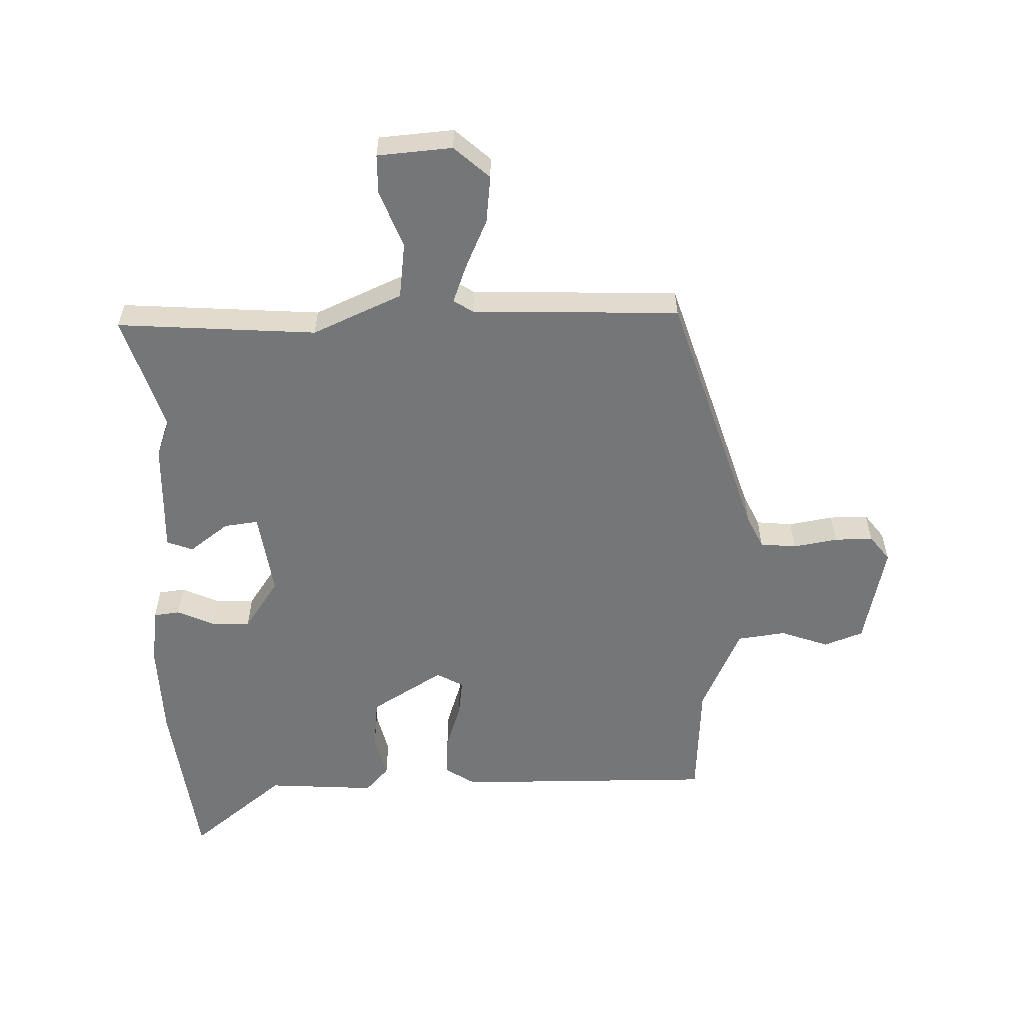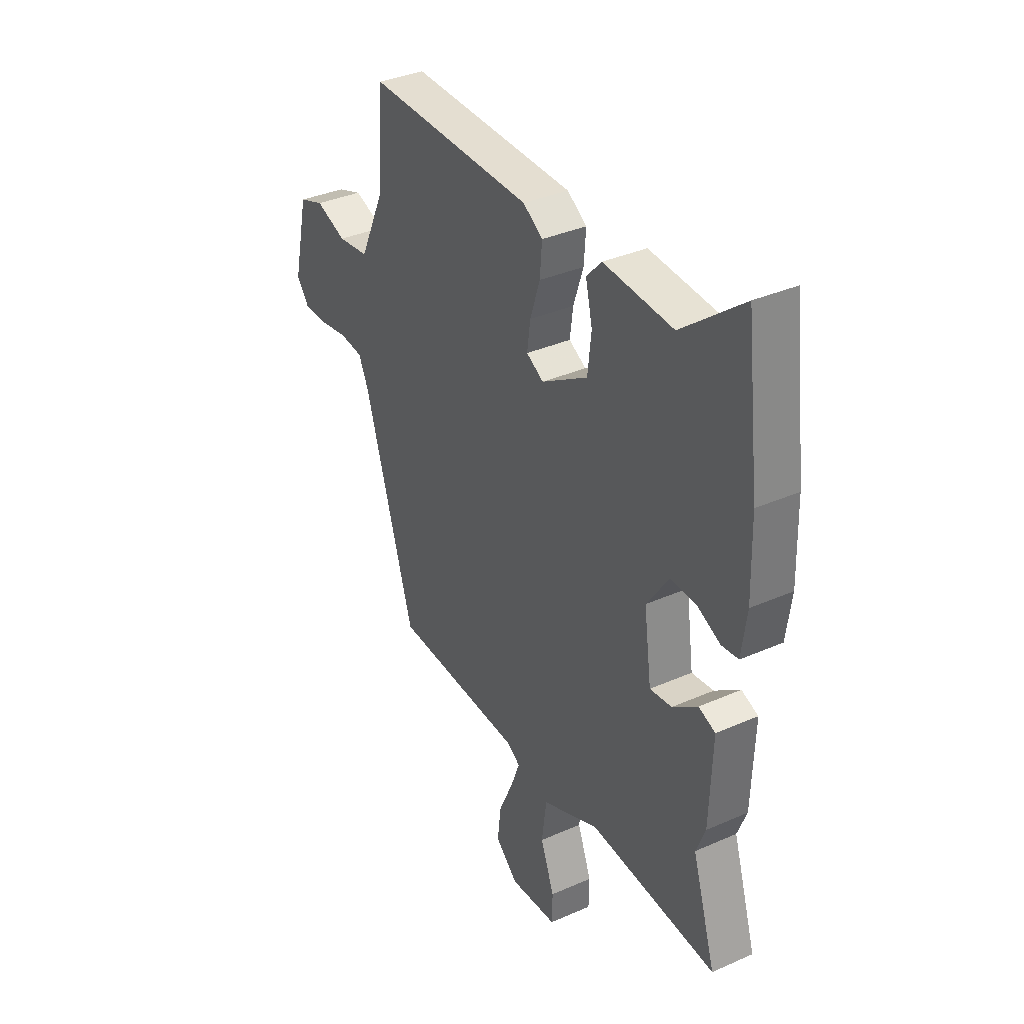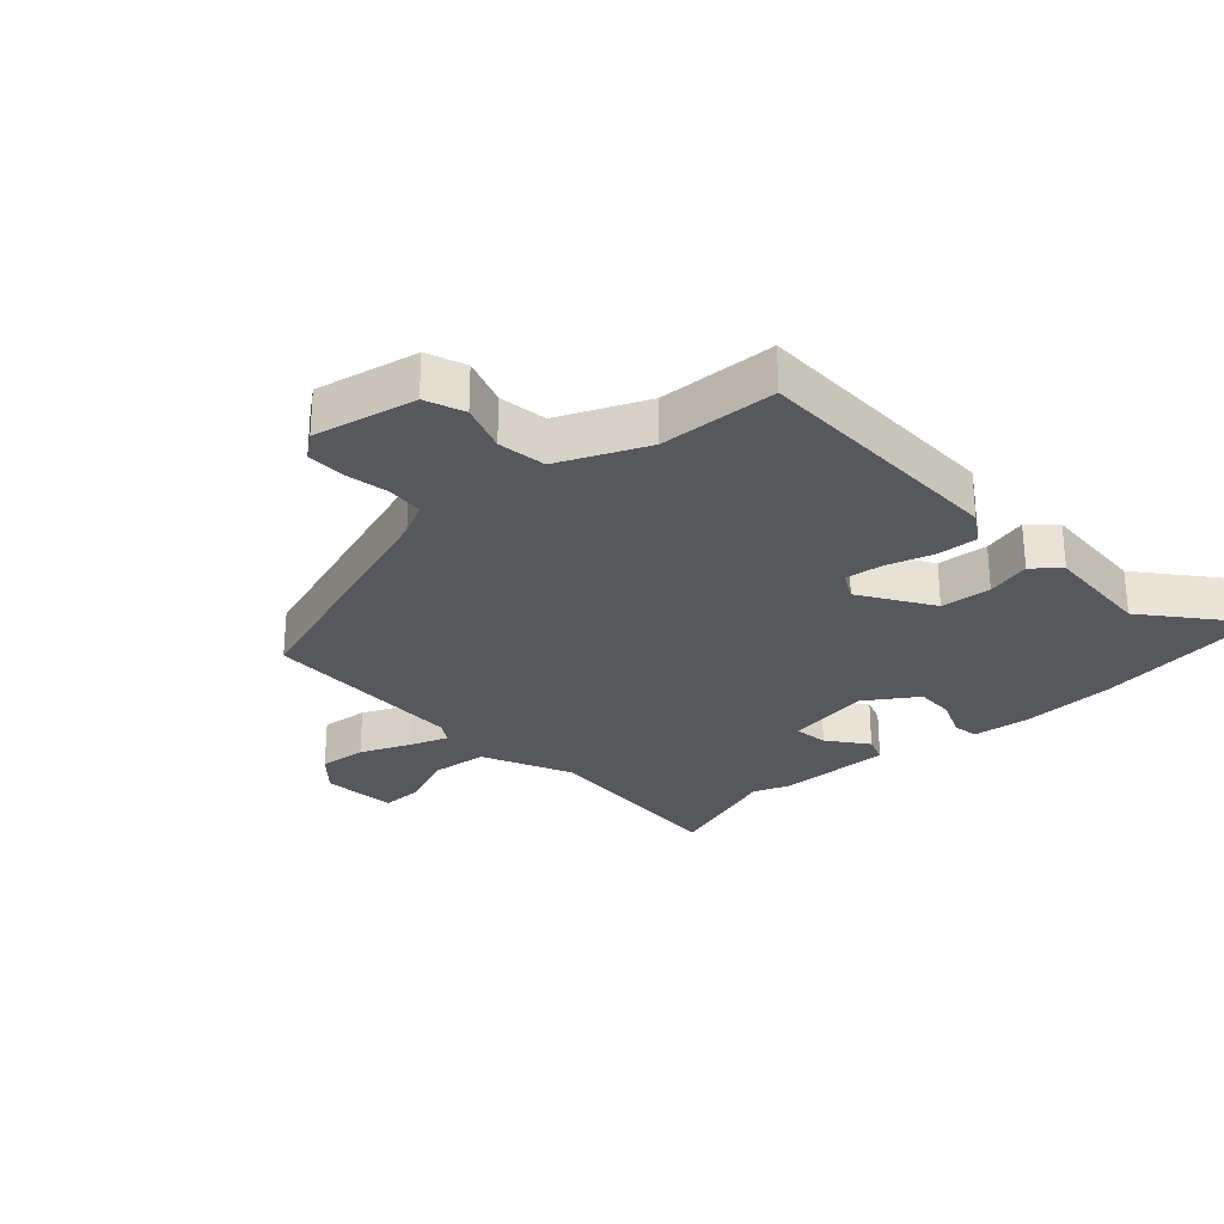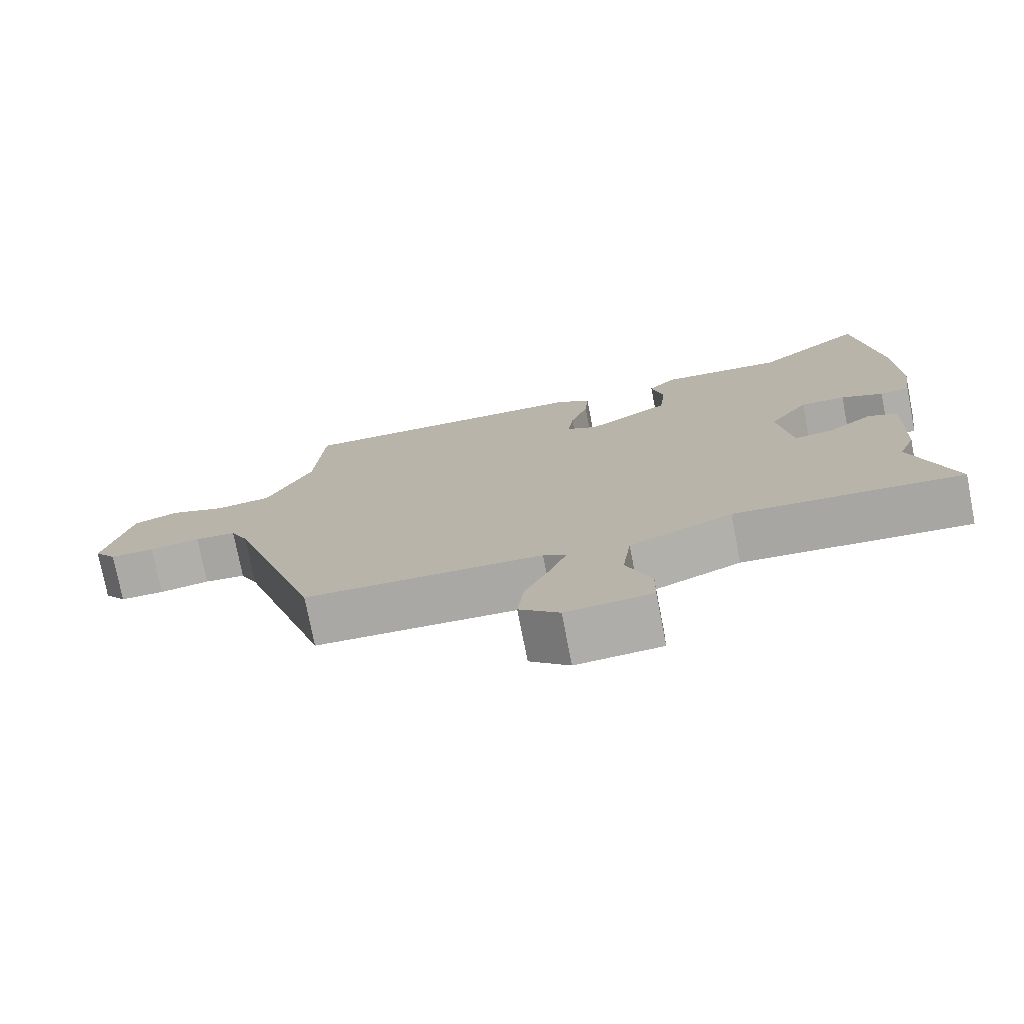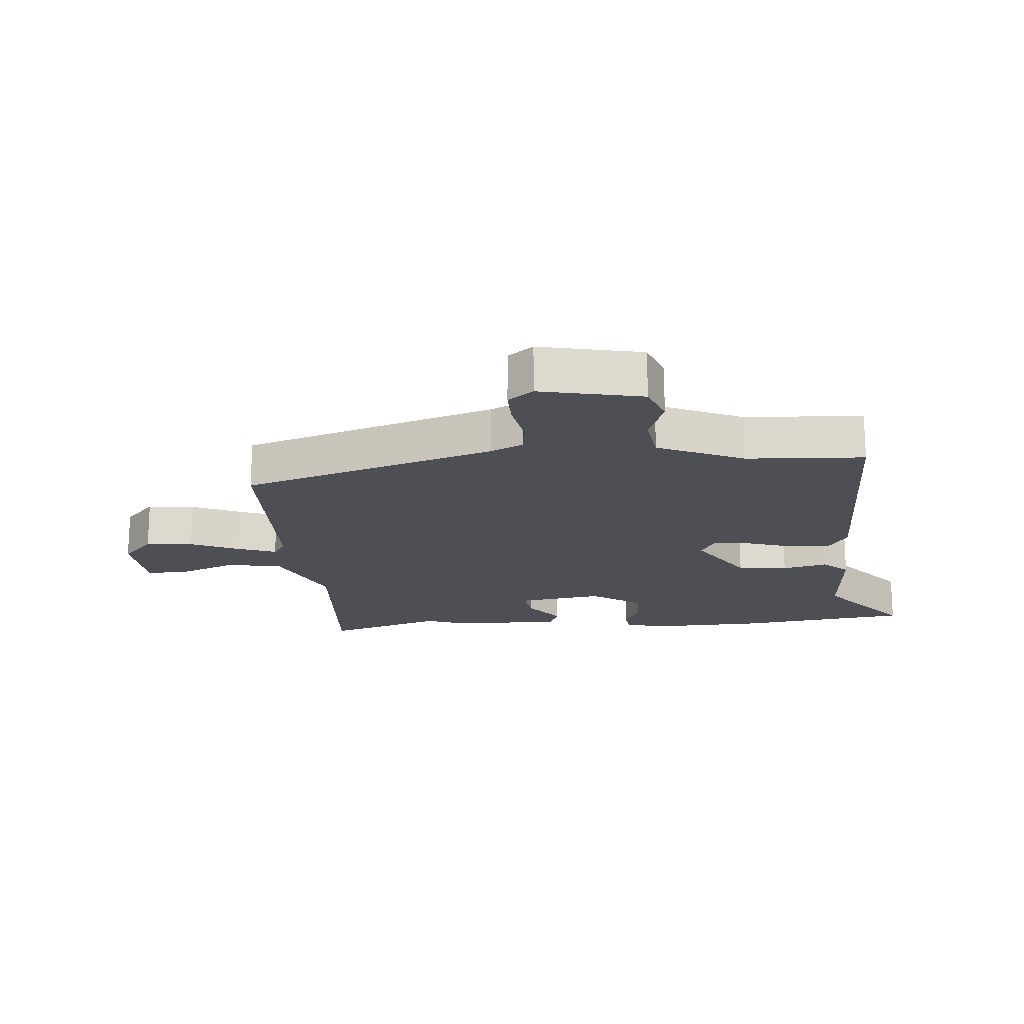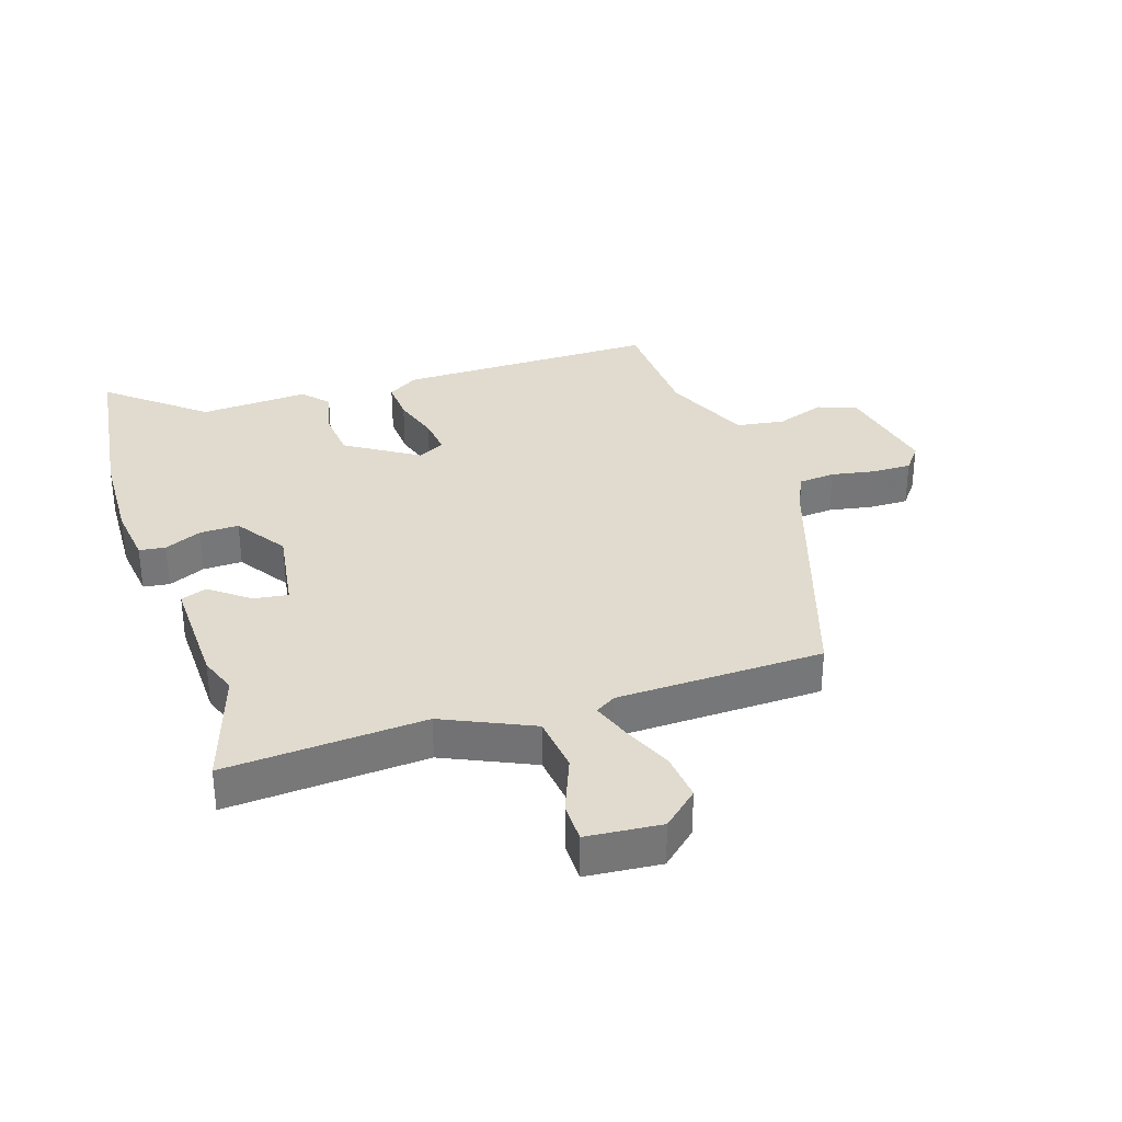
<metadata>
{"format":"obj","ext":"obj","renderer":"f3d","projection":"perspective","resolution":1024,"background":"white","views":[{"elev":-56.7,"azim":-178.2,"up":"+Y"},{"elev":35.7,"azim":59.8,"up":"+Z"},{"elev":-28.0,"azim":-46.6,"up":"+Y"},{"elev":-75.9,"azim":11.0,"up":"+Z"},{"elev":-18.3,"azim":-84.6,"up":"+Y"},{"elev":33.5,"azim":162.7,"up":"+Y"}]}
</metadata>
<code>
v -0.457 0.07 0.498
v -0.04 0.07 0.492
v 0.009 0.07 0.46
v 0.004 0.07 0.394
v -0.021 0.07 0.319
v -0.029 0.07 0.259
v 0.014 0.07 0.235
v 0.13 0.07 0.306
v 0.139 0.07 0.387
v 0.122 0.07 0.459
v 0.16 0.07 0.5
v 0.334 0.07 0.488
v 0.487 0.07 0.61
v 0.521 0.07 0.331
v 0.525 0.07 0.178
v 0.512 0.07 0.085
v 0.47 0.07 0.08
v 0.411 0.07 0.107
v 0.348 0.07 0.109
v 0.292 0.07 0.028
v 0.311 0.07 -0.109
v 0.366 0.07 -0.102
v 0.429 0.07 -0.055
v 0.471 0.07 -0.071
v 0.464 0.07 -0.253
v 0.441 0.07 -0.312
v 0.5 0.07 -0.501
v 0.18 0.07 -0.477
v 0.036 0.07 -0.54
v 0.024 0.07 -0.631
v 0.059 0.07 -0.722
v 0.058 0.07 -0.786
v -0.062 0.07 -0.795
v -0.118 0.07 -0.744
v -0.109 0.07 -0.668
v -0.073 0.07 -0.589
v -0.05 0.07 -0.528
v -0.082 0.07 -0.507
v -0.414 0.07 -0.495
v -0.541 0.07 -0.087
v -0.566 0.07 -0.034
v -0.624 0.07 -0.028
v -0.695 0.07 -0.04
v -0.757 0.07 -0.04
v -0.788 0.07 0.001
v -0.751 0.07 0.165
v -0.688 0.07 0.188
v -0.611 0.07 0.16
v -0.533 0.07 0.17
v -0.469 0.07 0.309
v -0.457 0 0.498
v -0.04 0 0.492
v 0.009 0 0.46
v 0.004 0 0.394
v -0.021 0 0.319
v -0.029 0 0.259
v 0.014 0 0.235
v 0.13 0 0.306
v 0.139 0 0.387
v 0.122 0 0.459
v 0.16 0 0.5
v 0.334 0 0.488
v 0.487 0 0.61
v 0.521 0 0.331
v 0.525 0 0.178
v 0.512 0 0.085
v 0.47 0 0.08
v 0.411 0 0.107
v 0.348 0 0.109
v 0.292 0 0.028
v 0.311 0 -0.109
v 0.366 0 -0.102
v 0.429 0 -0.055
v 0.471 0 -0.071
v 0.464 0 -0.253
v 0.441 0 -0.312
v 0.5 0 -0.501
v 0.18 0 -0.477
v 0.036 0 -0.54
v 0.024 0 -0.631
v 0.059 0 -0.722
v 0.058 0 -0.786
v -0.062 0 -0.795
v -0.118 0 -0.744
v -0.109 0 -0.668
v -0.073 0 -0.589
v -0.05 0 -0.528
v -0.082 0 -0.507
v -0.414 0 -0.495
v -0.541 0 -0.087
v -0.566 0 -0.034
v -0.624 0 -0.028
v -0.695 0 -0.04
v -0.757 0 -0.04
v -0.788 0 0.001
v -0.751 0 0.165
v -0.688 0 0.188
v -0.611 0 0.16
v -0.533 0 0.17
v -0.469 0 0.309
f 45 46 47 48
f 45 48 49
f 42 43 44 45
f 41 42 45 49
f 40 41 49 50
f 38 39 40 50
f 33 34 35 36
f 33 36 37
f 30 31 32 33
f 29 30 33 37
f 28 29 37 38
f 26 27 28
f 22 23 24 25
f 21 22 25 26
f 15 16 17 18
f 15 18 19
f 12 13 14 15
f 12 15 19
f 9 10 11 12
f 8 9 12 19
f 7 8 19 20
f 2 3 4 5
f 2 5 6
f 1 2 6
f 50 1 6
f 21 26 28 38
f 20 21 38 50
f 6 7 20 50
f 98 97 96 95
f 99 98 95
f 95 94 93 92
f 99 95 92 91
f 100 99 91 90
f 100 90 89 88
f 86 85 84 83
f 87 86 83
f 83 82 81 80
f 87 83 80 79
f 88 87 79 78
f 78 77 76
f 75 74 73 72
f 76 75 72 71
f 68 67 66 65
f 69 68 65
f 65 64 63 62
f 69 65 62
f 62 61 60 59
f 69 62 59 58
f 70 69 58 57
f 55 54 53 52
f 56 55 52
f 56 52 51
f 56 51 100
f 88 78 76 71
f 100 88 71 70
f 100 70 57 56
f 1 51 52 2
f 2 52 53 3
f 3 53 54 4
f 4 54 55 5
f 5 55 56 6
f 6 56 57 7
f 7 57 58 8
f 8 58 59 9
f 9 59 60 10
f 10 60 61 11
f 11 61 62 12
f 12 62 63 13
f 13 63 64 14
f 14 64 65 15
f 15 65 66 16
f 16 66 67 17
f 17 67 68 18
f 18 68 69 19
f 19 69 70 20
f 20 70 71 21
f 21 71 72 22
f 22 72 73 23
f 23 73 74 24
f 24 74 75 25
f 25 75 76 26
f 26 76 77 27
f 27 77 78 28
f 28 78 79 29
f 29 79 80 30
f 30 80 81 31
f 31 81 82 32
f 32 82 83 33
f 33 83 84 34
f 34 84 85 35
f 35 85 86 36
f 36 86 87 37
f 37 87 88 38
f 38 88 89 39
f 39 89 90 40
f 40 90 91 41
f 41 91 92 42
f 42 92 93 43
f 43 93 94 44
f 44 94 95 45
f 45 95 96 46
f 46 96 97 47
f 47 97 98 48
f 48 98 99 49
f 49 99 100 50
f 50 100 51 1

</code>
